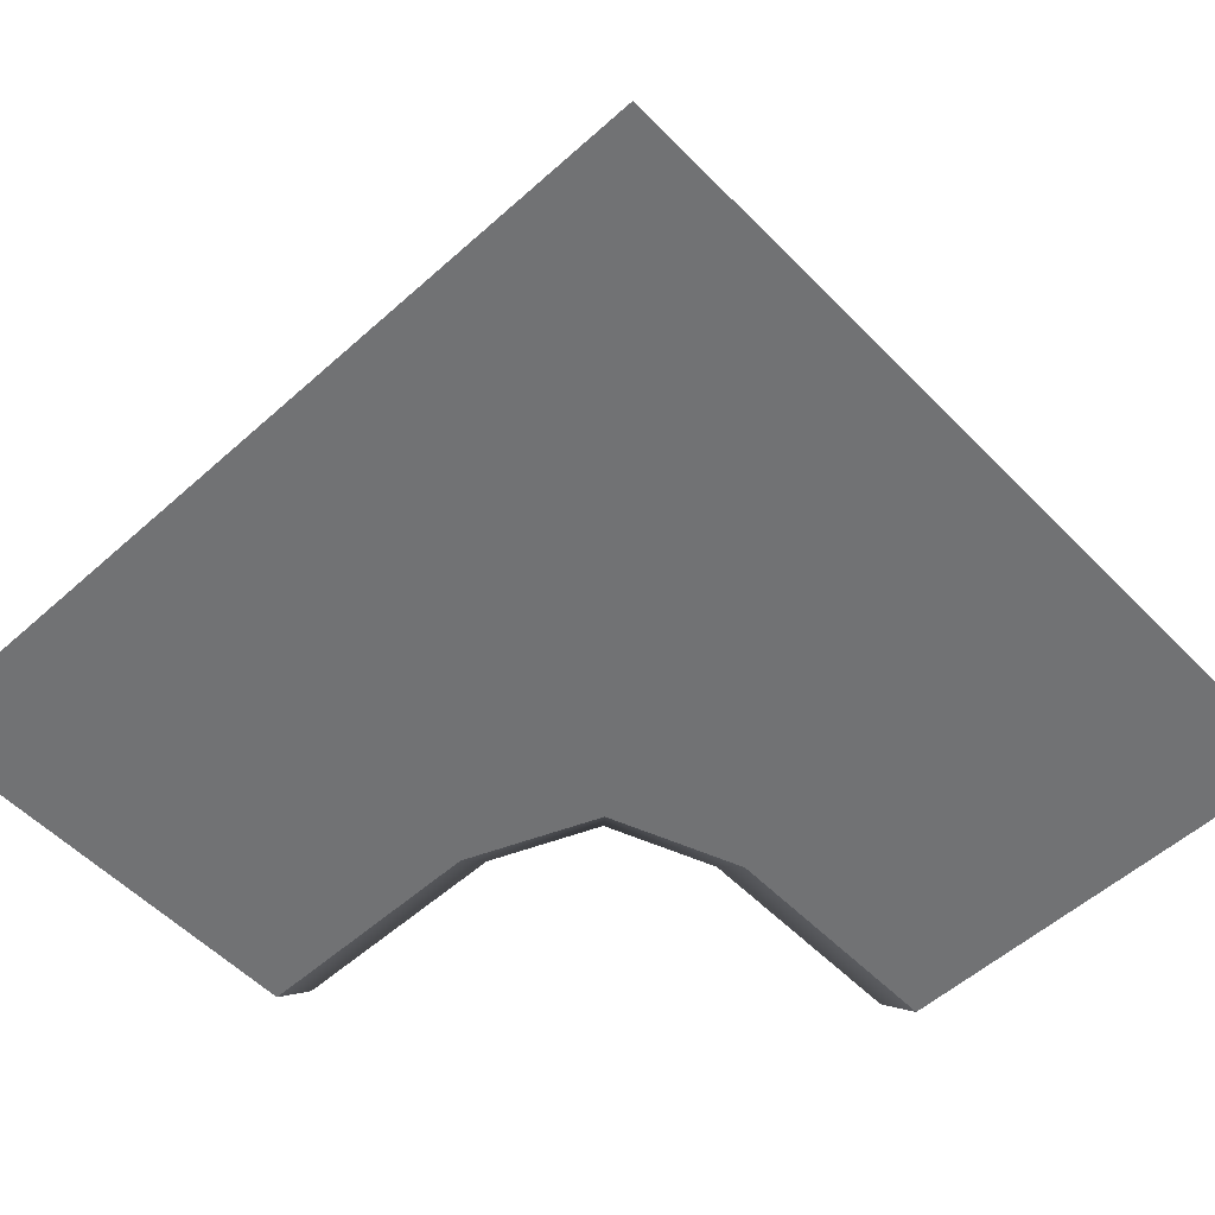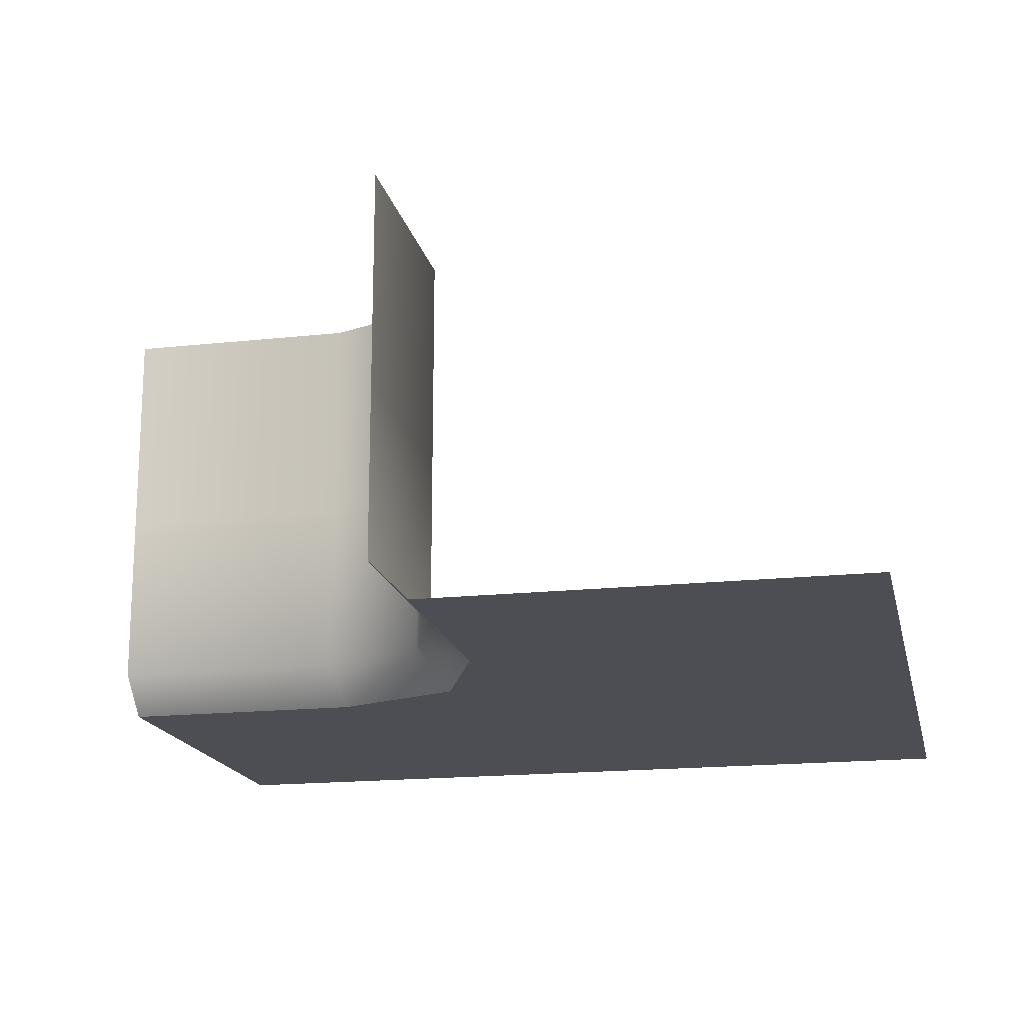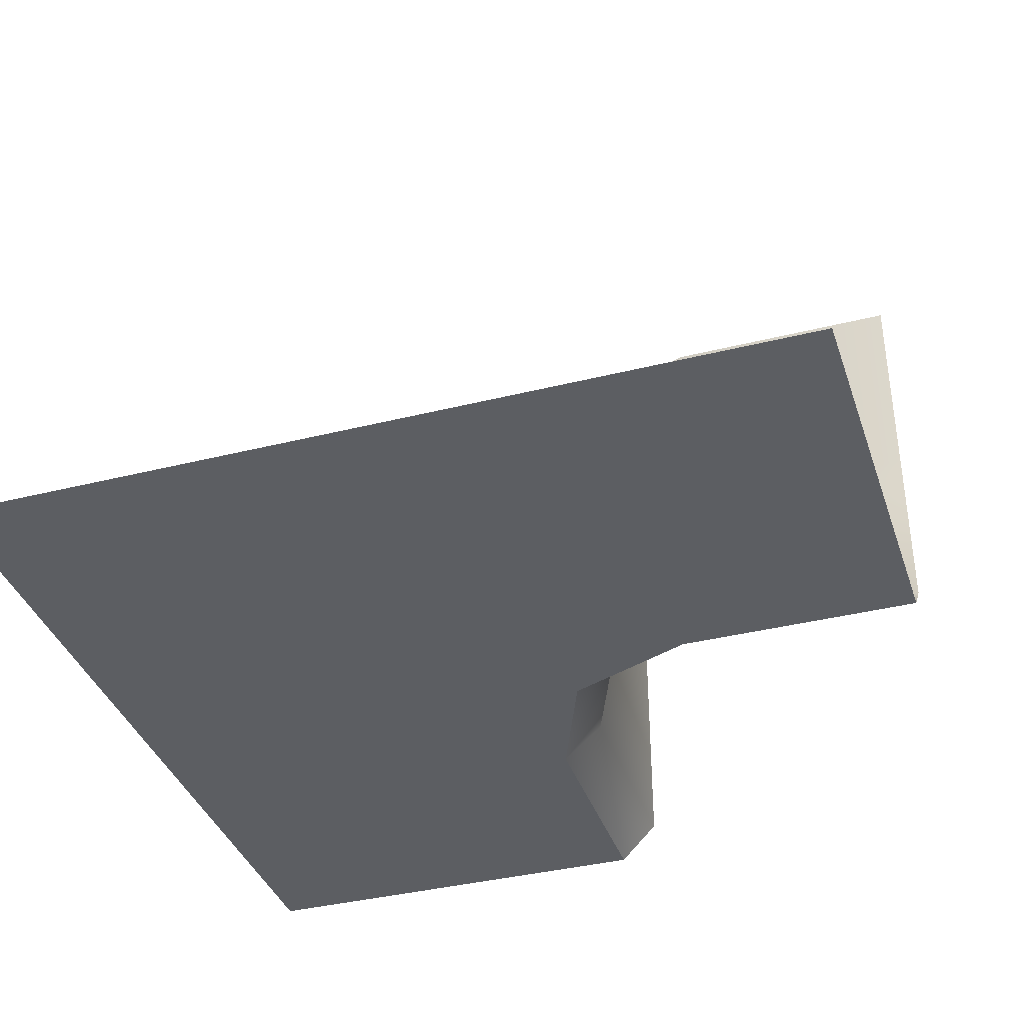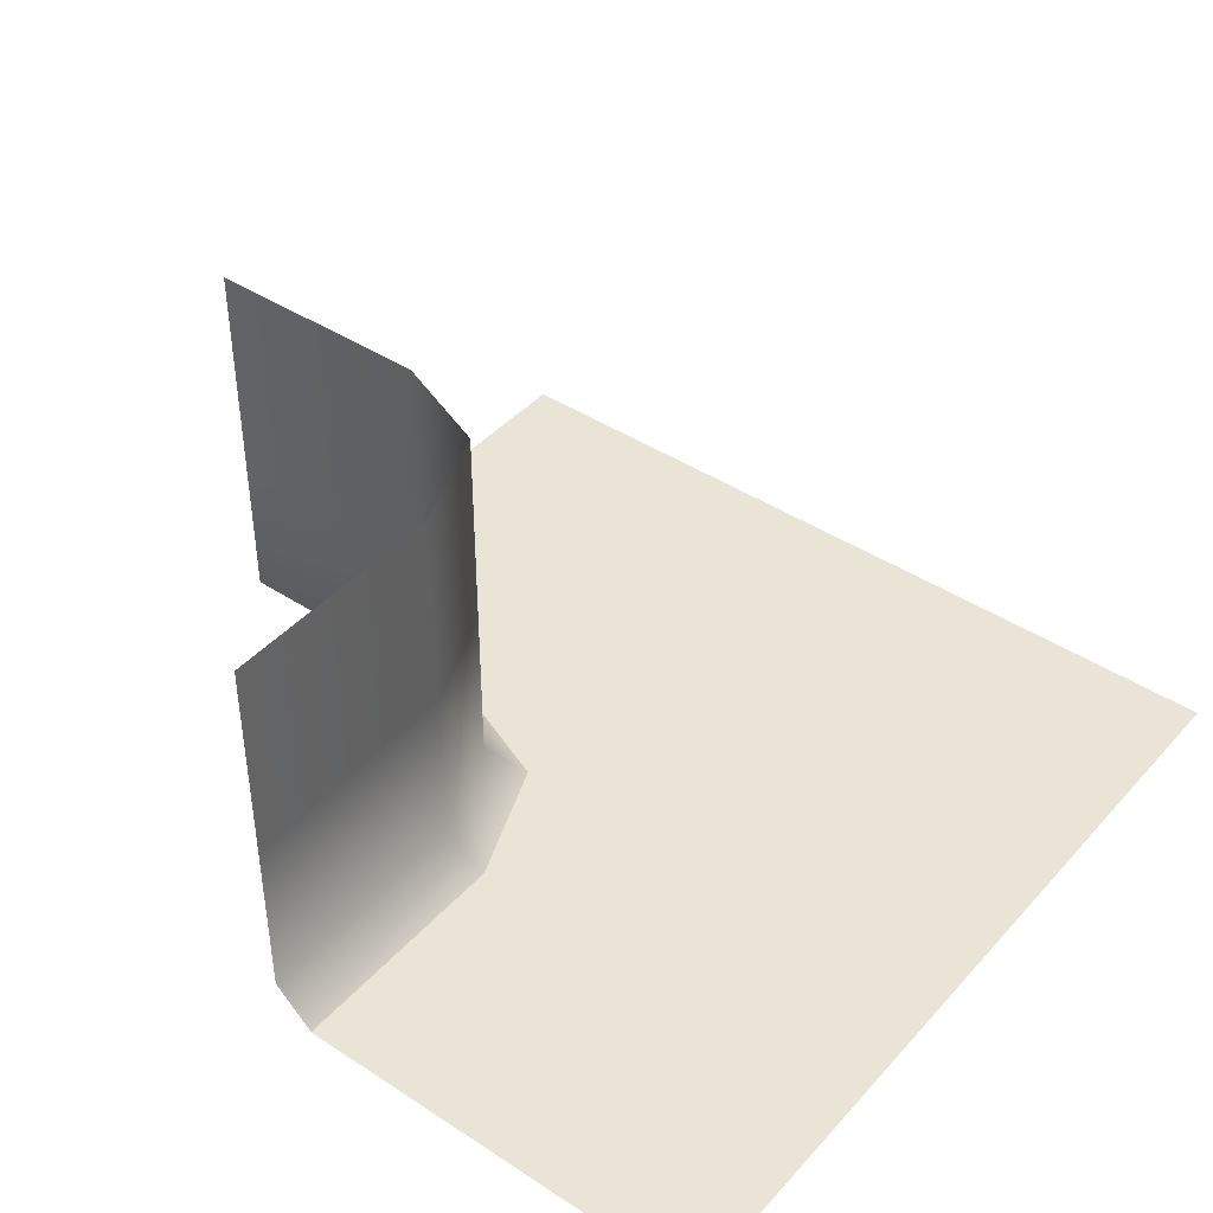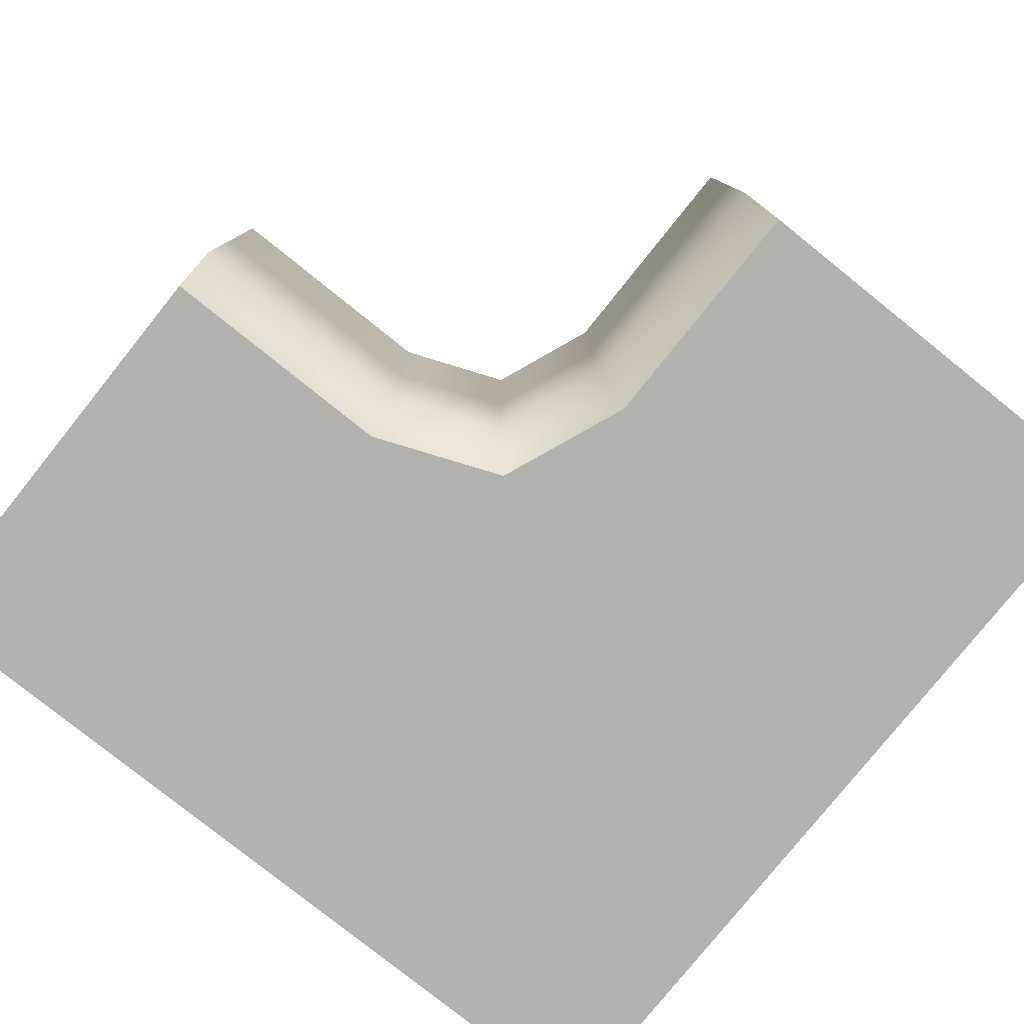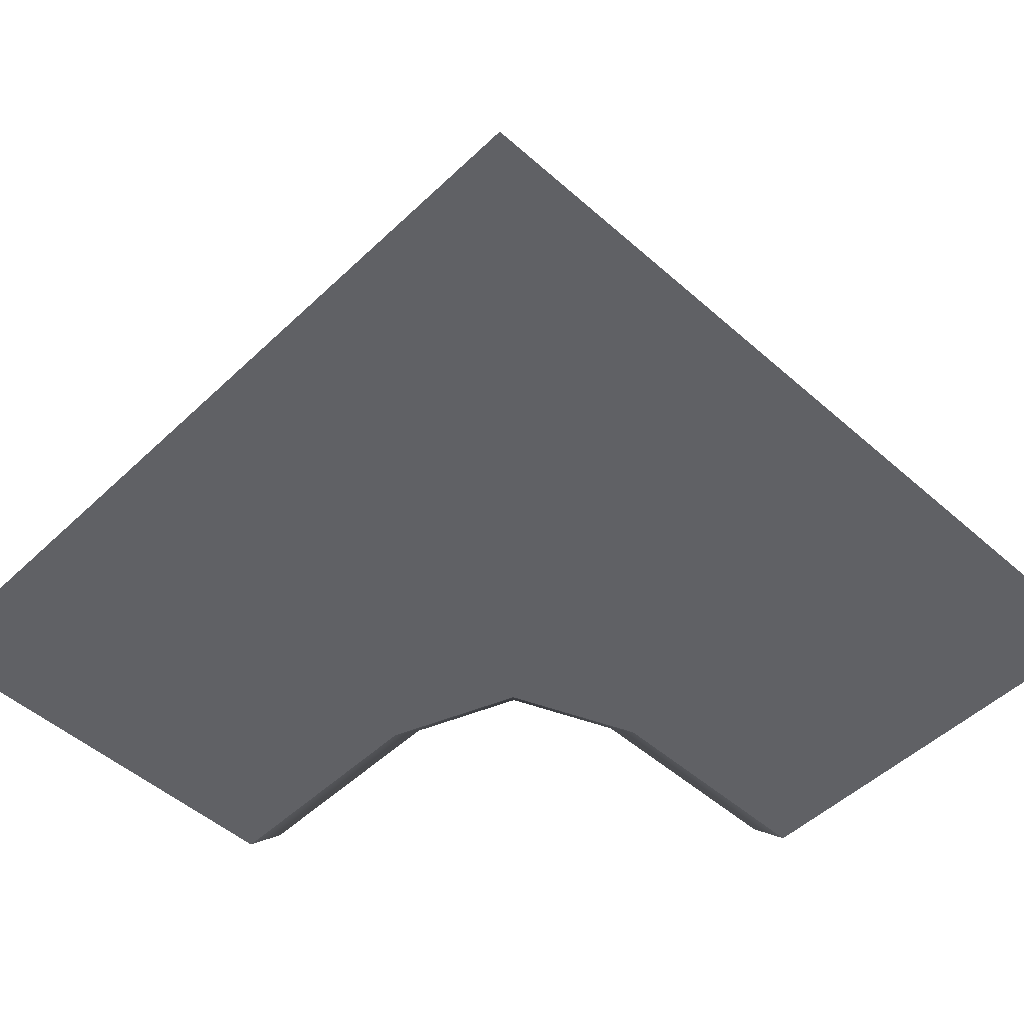
<metadata>
{"format":"obj","ext":"obj","renderer":"f3d","projection":"perspective","resolution":1024,"background":"white","views":[{"elev":-55.4,"azim":43.2,"up":"+Y"},{"elev":-17.4,"azim":-77.8,"up":"+Y"},{"elev":-37.6,"azim":107.8,"up":"+Y"},{"elev":42.4,"azim":-52.0,"up":"+Y"},{"elev":-79.2,"azim":-128.7,"up":"+Y"},{"elev":-50.4,"azim":46.0,"up":"+Y"}]}
</metadata>
<code>
o cliff_1111-1000_Cube.015
v -1 -0 1
v 0 -0 1
v 1 0 0
v 1 -0 1
v 1 0 -1
v -0.1 0.5 -1
v -0.2 0.5 -0.2
v -1 0.5 -0.1
v -0.1 0.5 -0.45
v -0.45 0.5 -0.1
v -0.1 1 -1
v -0.2 1 -0.2
v -1 1 -0.1
v -0.1 1 -0.45
v -0.45 1 -0.1
v -0.2 0.09143 -0.2
v -0.1297 -0 -0.1297
v -1 0 -0.008571
v -1 0.09143 -0.1
v -0.1 0.09143 -1
v -0.00857 -0 -1
v -0.1 0.09143 -0.45
v -0.008571 -0 -0.4324
v -0.4324 0 -0.008571
v -0.45 0.09143 -0.1
f 23 17 3
f 24 1 2
f 21 22 23
f 23 16 17
f 18 25 19
f 16 24 17
f 3 2 4
f 3 5 23
f 5 21 23
f 2 17 24
f 24 18 1
f 21 20 22
f 23 22 16
f 18 24 25
f 16 25 24
f 3 17 2
f 25 8 19
f 16 10 25
f 22 7 16
f 22 6 9
f 8 15 13
f 7 15 10
f 9 12 7
f 6 14 9
f 25 10 8
f 16 7 10
f 22 9 7
f 22 20 6
f 8 10 15
f 7 12 15
f 9 14 12
f 6 11 14

</code>
